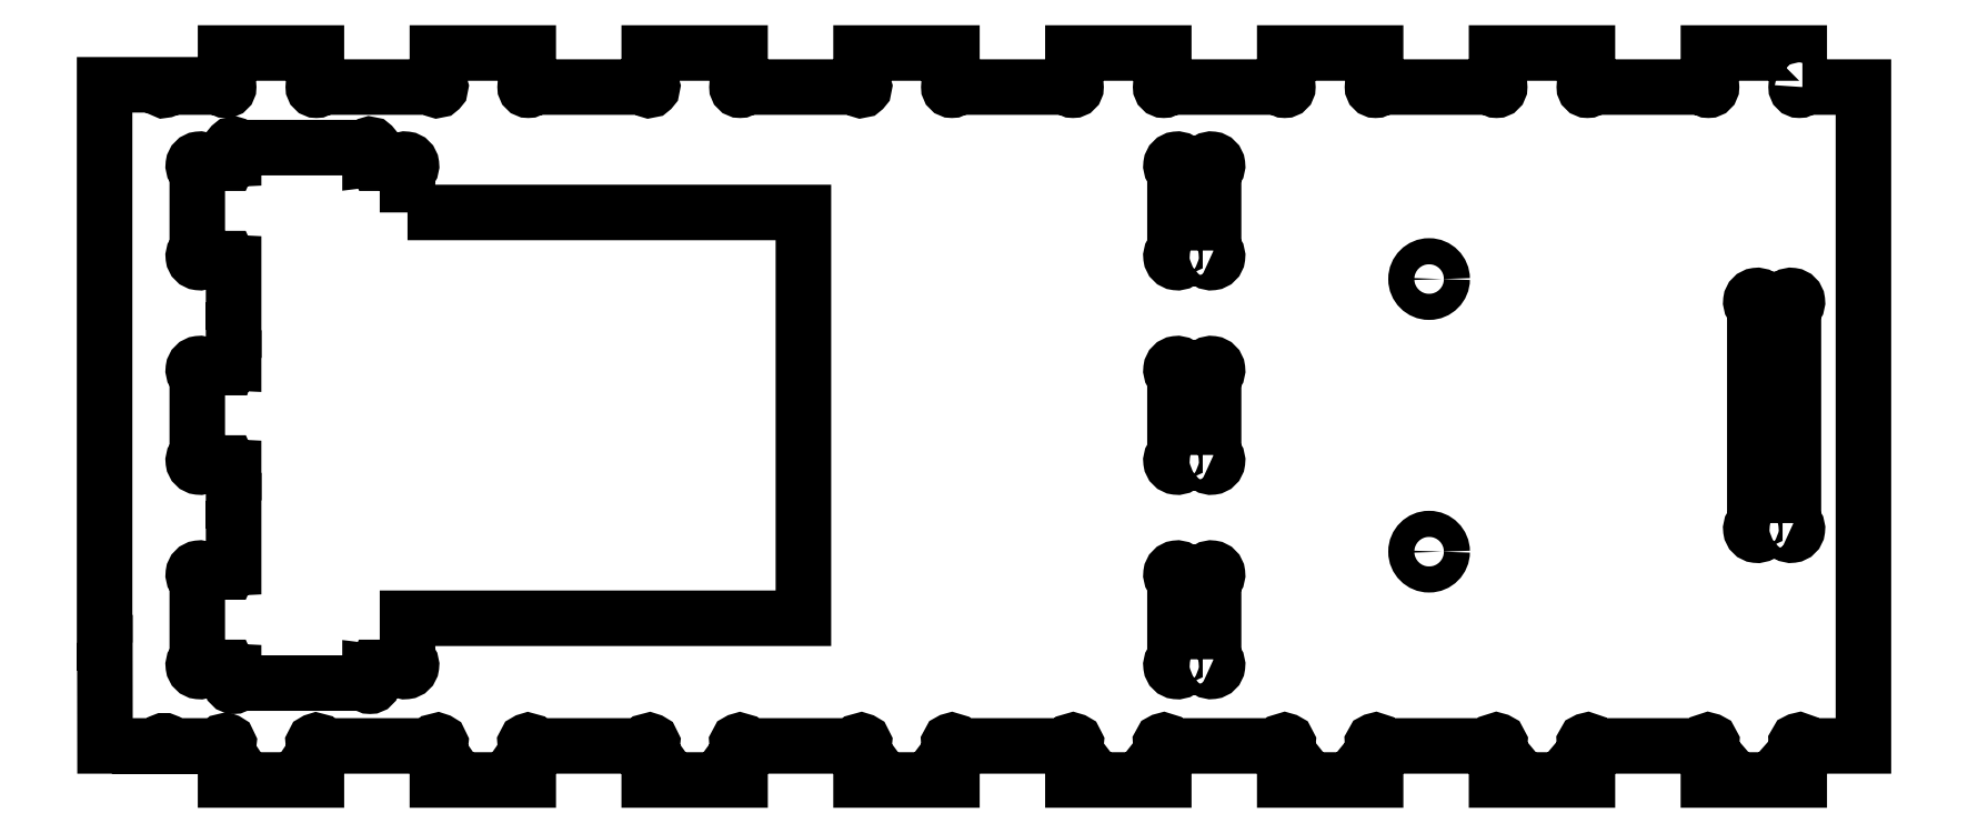
<metadata>
{"format":"dxf","ext":"dxf","renderer":"ezdxf+matplotlib","layout":"modelspace","background":"white","min_lineweight":24,"dpi":150}
</metadata>
<code>
0
SECTION
2
ENTITIES
0
LWPOLYLINE
8
0
90
106
70
1
43
0
10
72.05
20
29
42
-2.414
10
71.78
20
29.28
10
71.78
20
32
10
63.78
20
32
10
63.78
20
29.28
42
-2.414
10
63.5
20
29
10
53.4
20
29
42
-2.414
10
53.13
20
29.28
10
53.13
20
32
10
45.13
20
32
10
45.13
20
29.28
42
-2.414
10
44.85
20
29
10
34.75
20
29
42
-2.414
10
34.48
20
29.28
10
34.48
20
32
10
26.48
20
32
10
26.48
20
29.28
42
-2.414
10
26.2
20
29
10
16.1
20
29
42
-2.414
10
15.83
20
29.28
10
15.83
20
32
10
7.825
20
32
10
7.825
20
29.28
42
-2.414
10
7.55
20
29
10
-2.55
20
29
42
-2.414
10
-2.825
20
29.28
10
-2.825
20
32
10
-10.82
20
32
10
-10.82
20
29.28
42
-2.414
10
-11.1
20
29
10
-21.2
20
29
42
-2.414
10
-21.47
20
29.28
10
-21.47
20
32
10
-29.47
20
32
10
-29.47
20
29.28
42
-2.414
10
-29.75
20
29
10
-39.85
20
29
42
-2.414
10
-40.12
20
29.28
10
-40.12
20
32
10
-48.12
20
32
10
-48.12
20
29.28
42
-2.414
10
-48.4
20
29
10
-58.5
20
29
42
-2.414
10
-58.77
20
29.28
10
-58.77
20
32
10
-66.77
20
32
10
-66.77
20
29.28
42
-2.414
10
-67.05
20
29
10
-71.91
20
29
42
-1.52
10
-72.37
20
29.2
10
-77.42
20
29.2
10
-77.42
20
-19.91
10
-77.4
20
-19.91
10
-77.39
20
-29
10
-72.39
20
-29
42
-2.148
10
-71.97
20
-29
10
-66.98
20
-29
42
-4.659
10
-66.77
20
-29.1
10
-66.77
20
-32
10
-58.77
20
-32
10
-58.77
20
-29.1
42
-4.474
10
-58.56
20
-29
10
-48.33
20
-29
42
-4.762
10
-48.12
20
-29.09
10
-48.12
20
-32
10
-40.12
20
-32
10
-40.12
20
-29.09
42
-4.569
10
-39.91
20
-29
10
-29.67
20
-29
42
-4.871
10
-29.47
20
-29.09
10
-29.47
20
-32
10
-21.47
20
-32
10
-21.47
20
-29.09
42
-4.671
10
-21.27
20
-29
10
-11.02
20
-29
42
-4.987
10
-10.82
20
-29.09
10
-10.82
20
-32
10
-2.825
20
-32
10
-2.825
20
-29.08
42
-4.778
10
-2.621
20
-29
10
7.635
20
-29
42
-5.11
10
7.825
20
-29.08
10
7.825
20
-32
10
15.83
20
-32
10
15.83
20
-29.08
42
-4.893
10
16.03
20
-29
10
26.29
20
-29
42
-5.242
10
26.48
20
-29.08
10
26.48
20
-32
10
34.48
20
-32
10
34.48
20
-29.08
42
-5.015
10
34.67
20
-29
10
44.94
20
-29
42
-5.383
10
45.13
20
-29.07
10
45.13
20
-32
10
53.13
20
-32
10
53.13
20
-29.07
42
-5.145
10
53.32
20
-29
10
63.6
20
-29
42
-5.535
10
63.78
20
-29.07
10
63.78
20
-32
10
71.78
20
-32
10
71.78
20
-29.07
42
-5.286
10
71.96
20
-29
10
77.42
20
-29
10
77.42
20
29
0
CIRCLE
8
0
10
39.19
20
12.1
30
0
40
1.15
210
0
220
0
230
1
0
CIRCLE
8
0
10
39.19
20
-11.9
30
0
40
1.15
210
0
220
0
230
1
0
LWPOLYLINE
8
0
90
8
70
1
43
0
10
71.26
20
-9.382
10
71.26
20
9.588
42
1.522
10
70.55
20
10.31
10
68.57
20
10.31
42
1.522
10
67.86
20
9.588
10
67.86
20
-9.388
42
1.539
10
68.58
20
-10.09
10
70.55
20
-10.09
42
1.53
0
LWPOLYLINE
8
0
90
8
70
1
43
0
10
20.21
20
-21.38
10
20.21
20
-14.41
42
1.513
10
19.5
20
-13.69
10
17.52
20
-13.69
42
1.513
10
16.81
20
-14.41
10
16.81
20
-21.39
42
1.548
10
17.53
20
-22.09
10
19.5
20
-22.09
42
1.53
0
LWPOLYLINE
8
0
90
8
70
1
43
0
10
20.21
20
-3.388
10
20.21
20
3.588
42
1.522
10
19.5
20
4.305
10
17.52
20
4.305
42
1.522
10
16.81
20
3.588
10
16.81
20
-3.388
42
1.539
10
17.53
20
-4.095
10
19.5
20
-4.095
42
1.539
0
LWPOLYLINE
8
0
90
8
70
1
43
0
10
20.21
20
14.61
10
20.21
20
21.59
42
1.53
10
19.5
20
22.3
10
17.52
20
22.3
42
1.53
10
16.81
20
21.59
10
16.81
20
14.61
42
1.53
10
17.52
20
13.9
10
19.5
20
13.9
42
1.53
0
LWPOLYLINE
8
0
90
48
70
1
43
0
10
-50.75
20
17.96
10
-50.75
20
21.59
42
1.53
10
-51.47
20
22.3
10
-53.44
20
22.3
42
0.3598
10
-54.05
20
22.64
10
-54.05
20
23.39
42
2.414
10
-54.33
20
23.67
10
-65.79
20
23.67
42
2.414
10
-66.06
20
23.39
10
-66.06
20
22.65
42
0.309
10
-66.58
20
22.3
10
-68.55
20
22.3
42
1.53
10
-69.26
20
21.59
10
-69.26
20
14.61
42
1.53
10
-68.55
20
13.9
10
-66.58
20
13.9
42
0.309
10
-66.06
20
13.55
10
-66.06
20
7.606
10
-66.07
20
7.606
10
-66.07
20
4.716
42
0.3729
10
-66.66
20
4.305
10
-68.55
20
4.305
42
1.53
10
-69.26
20
3.593
10
-69.26
20
-3.388
42
1.539
10
-68.55
20
-4.095
10
-66.58
20
-4.095
42
0.3118
10
-66.07
20
-4.45
10
-66.07
20
-7.406
10
-66.06
20
-7.406
10
-66.06
20
-13.34
42
0.309
10
-66.58
20
-13.69
10
-68.56
20
-13.69
42
1.513
10
-69.26
20
-14.41
10
-69.26
20
-21.39
42
1.548
10
-68.55
20
-22.09
10
-66.58
20
-22.09
42
0.309
10
-66.06
20
-22.44
10
-66.06
20
-23.19
42
2.414
10
-65.79
20
-23.47
10
-54.33
20
-23.47
42
2.414
10
-54.05
20
-23.19
10
-54.05
20
-22.44
42
0.3657
10
-53.44
20
-22.09
10
-51.47
20
-22.09
42
1.548
10
-50.75
20
-21.39
10
-50.75
20
-17.76
10
-15.9
20
-17.76
10
-15.9
20
17.96
0
ENDSEC
0
EOF

</code>
